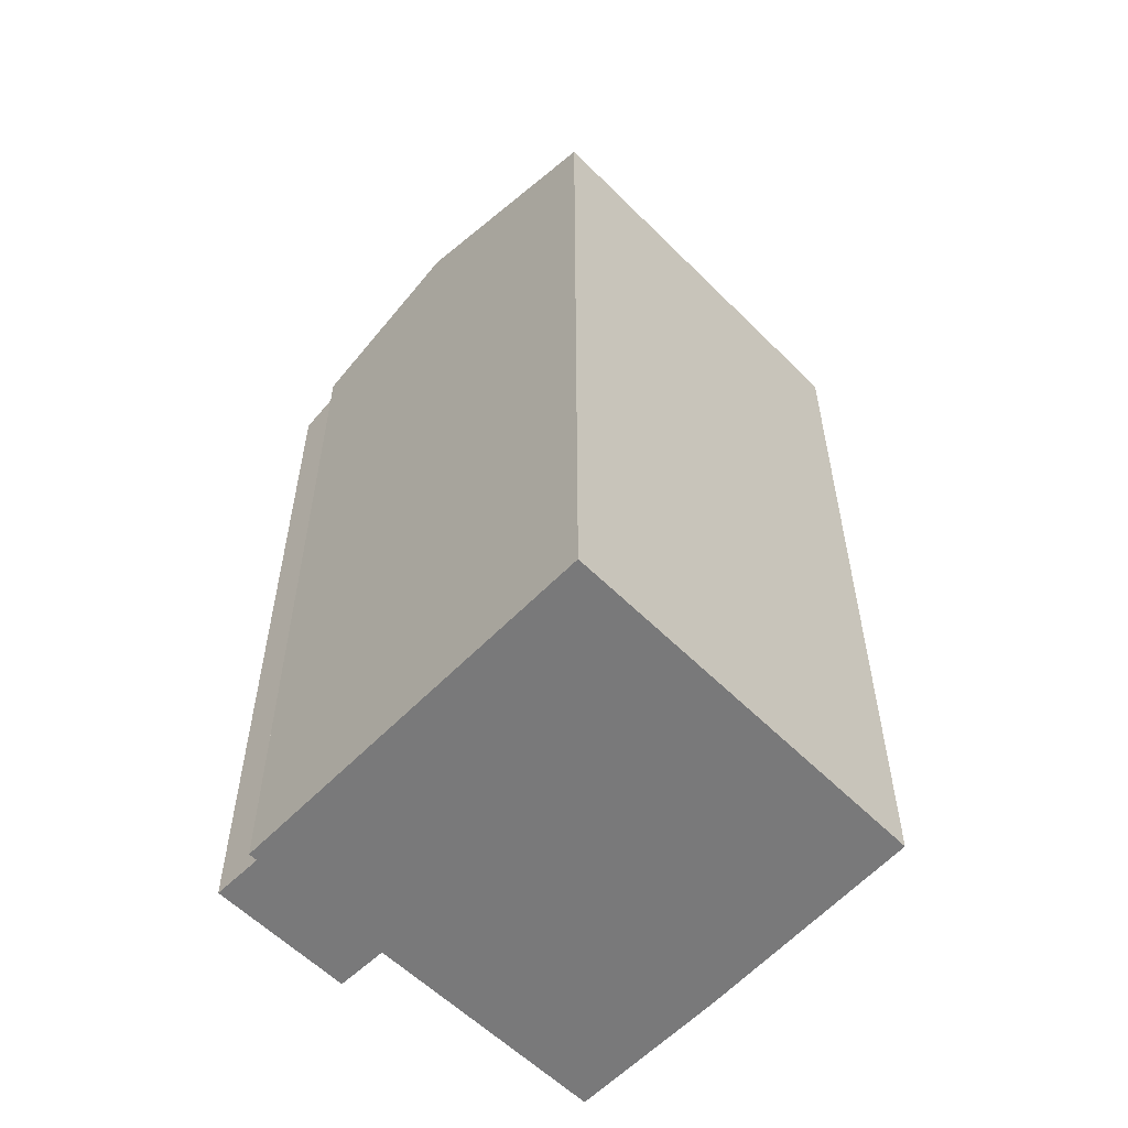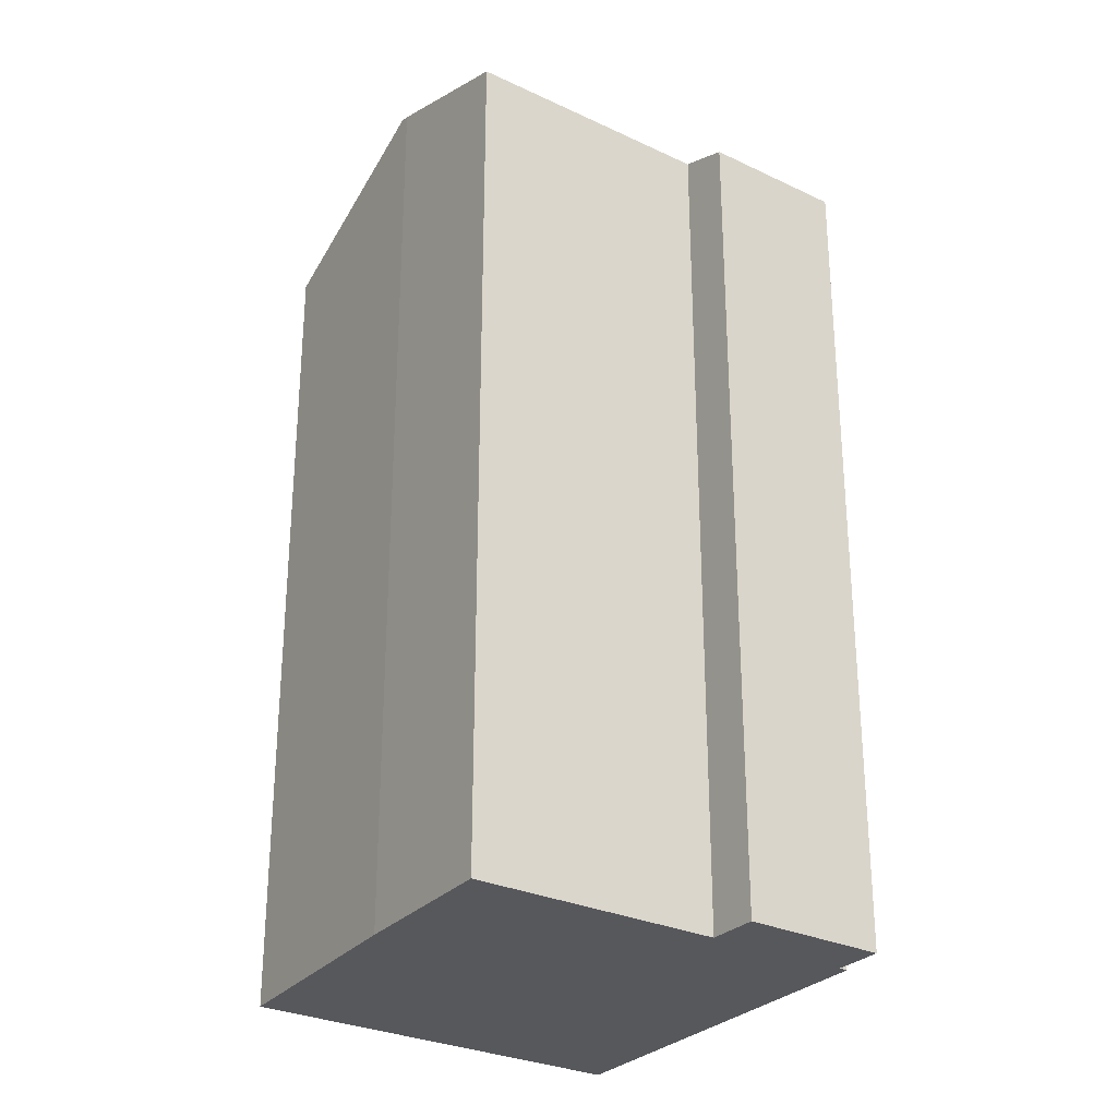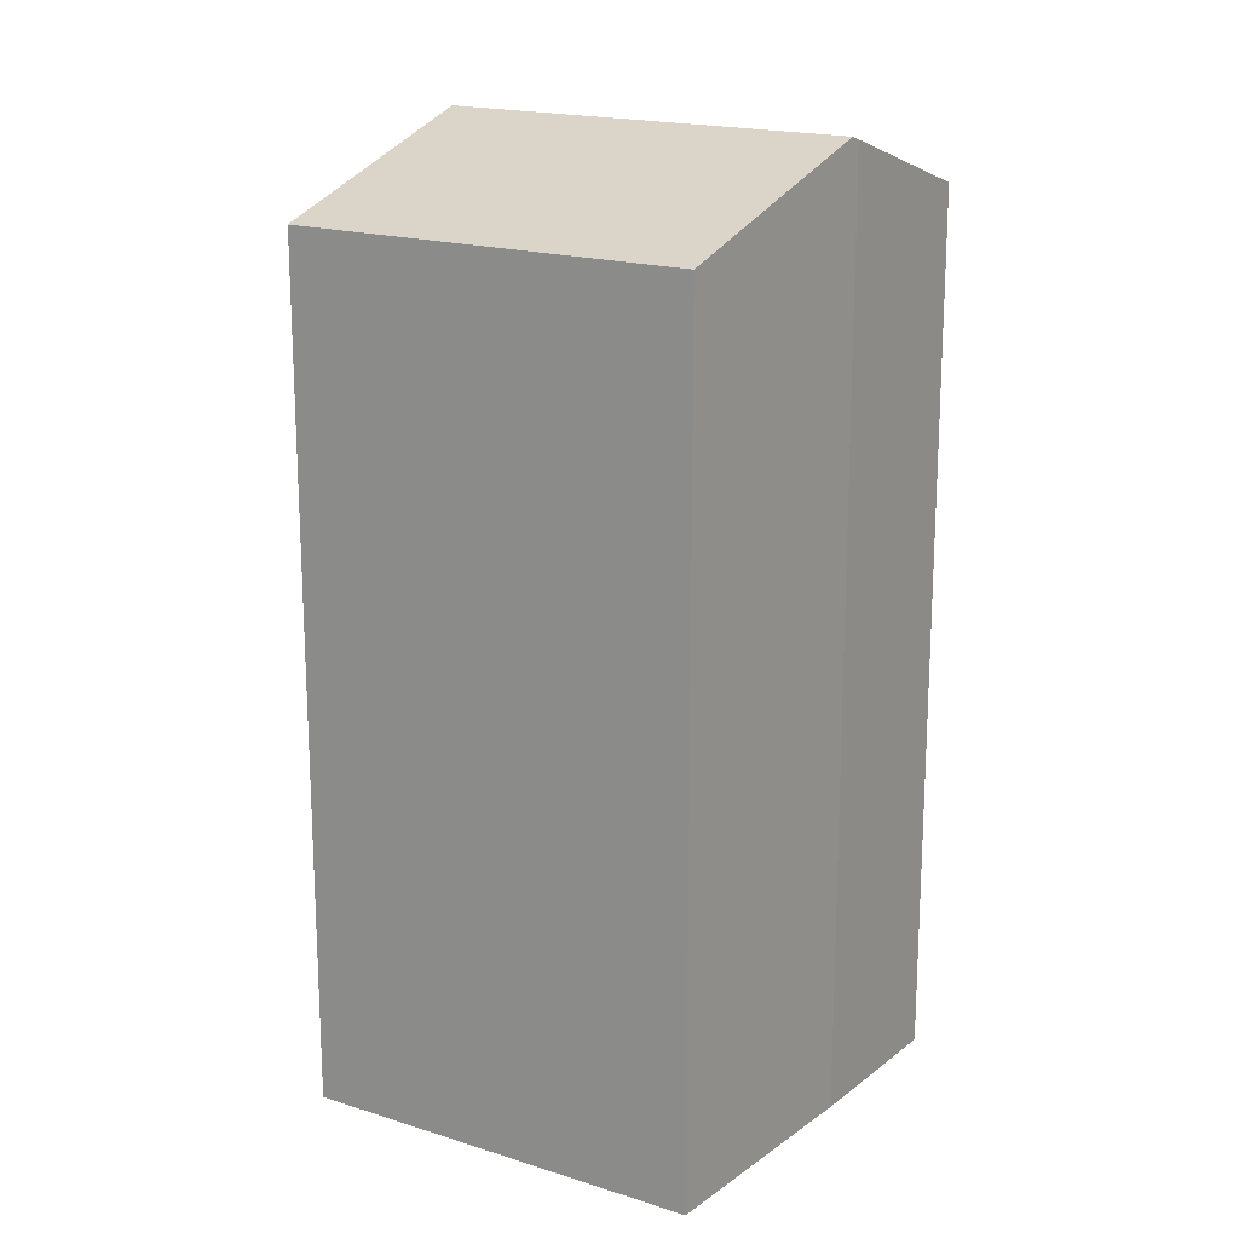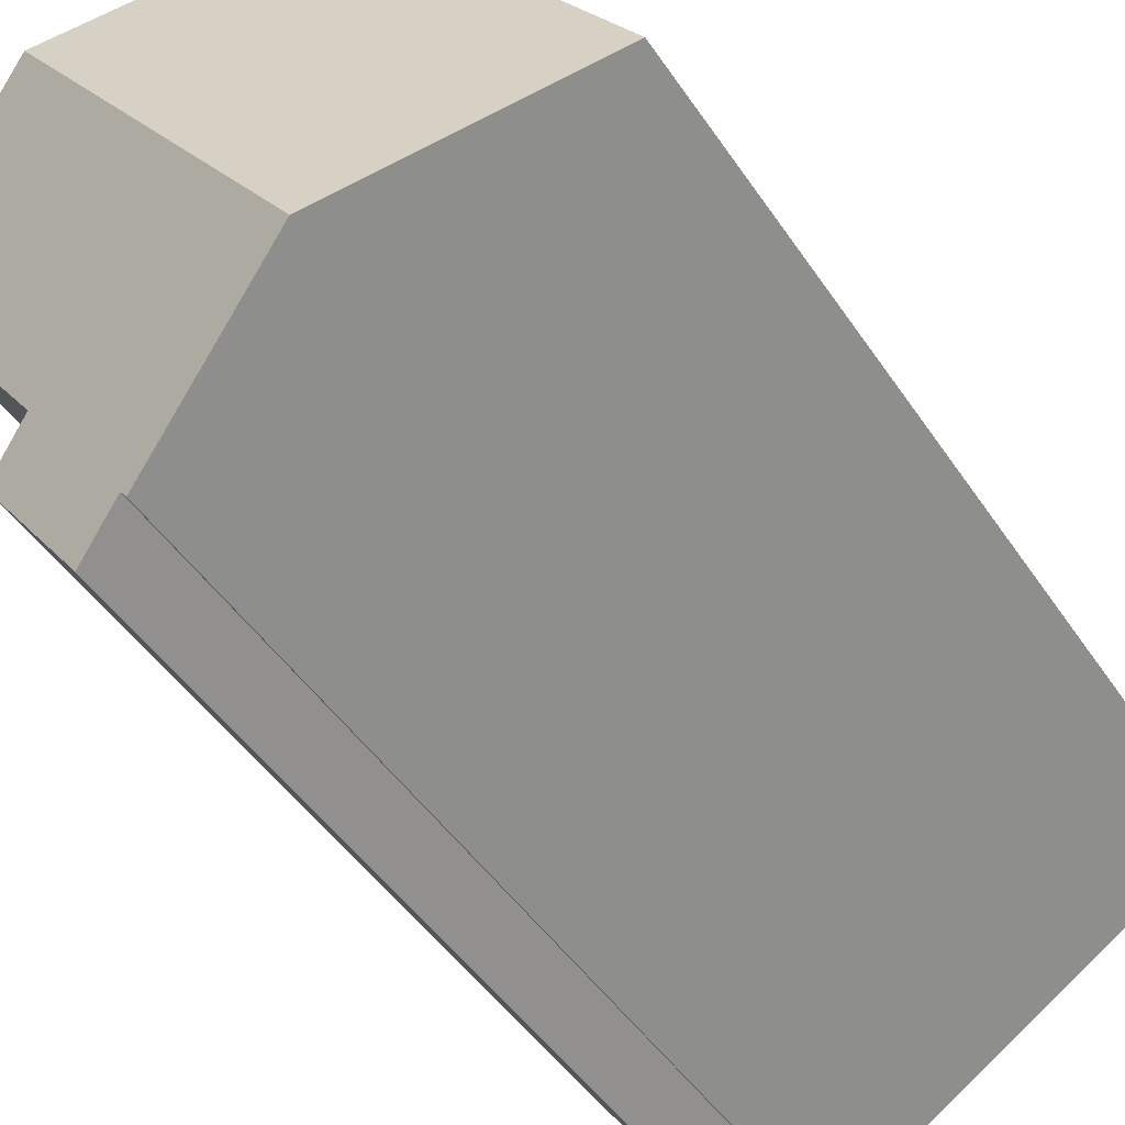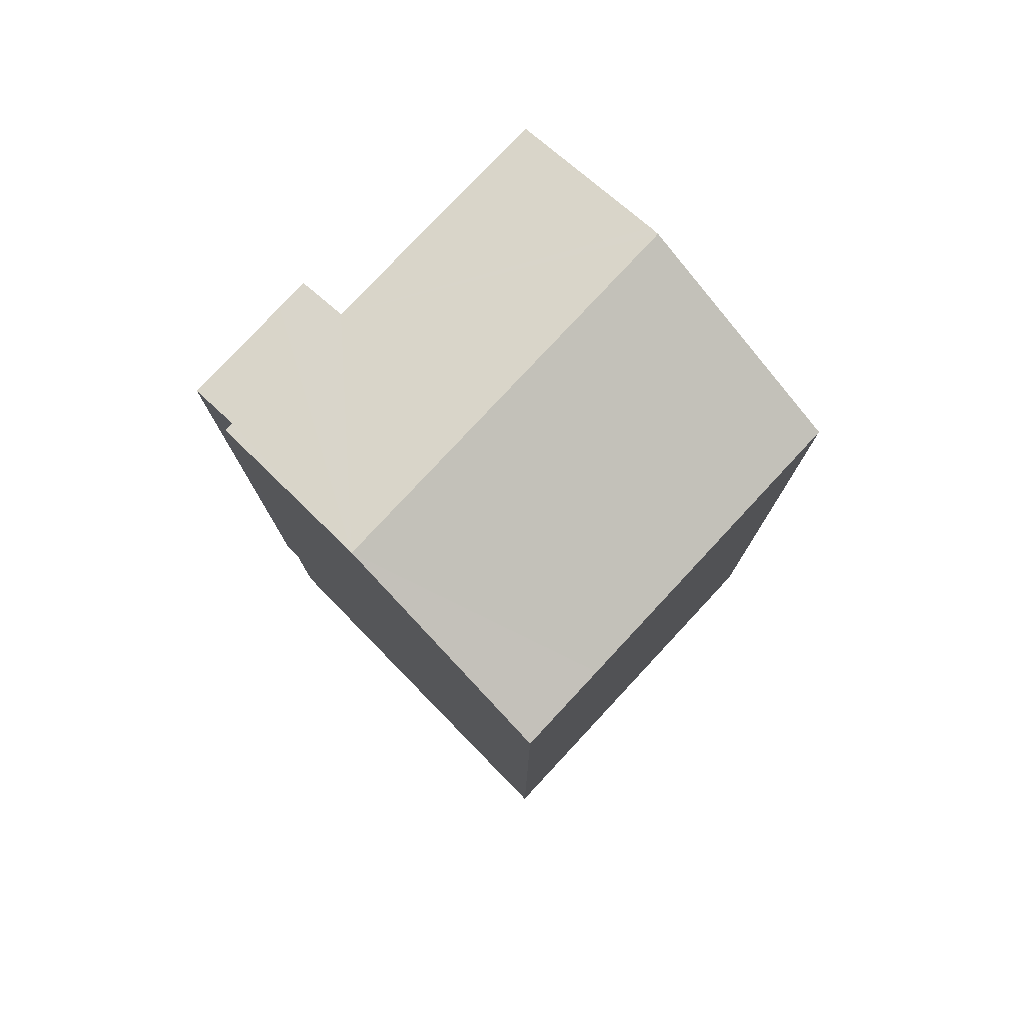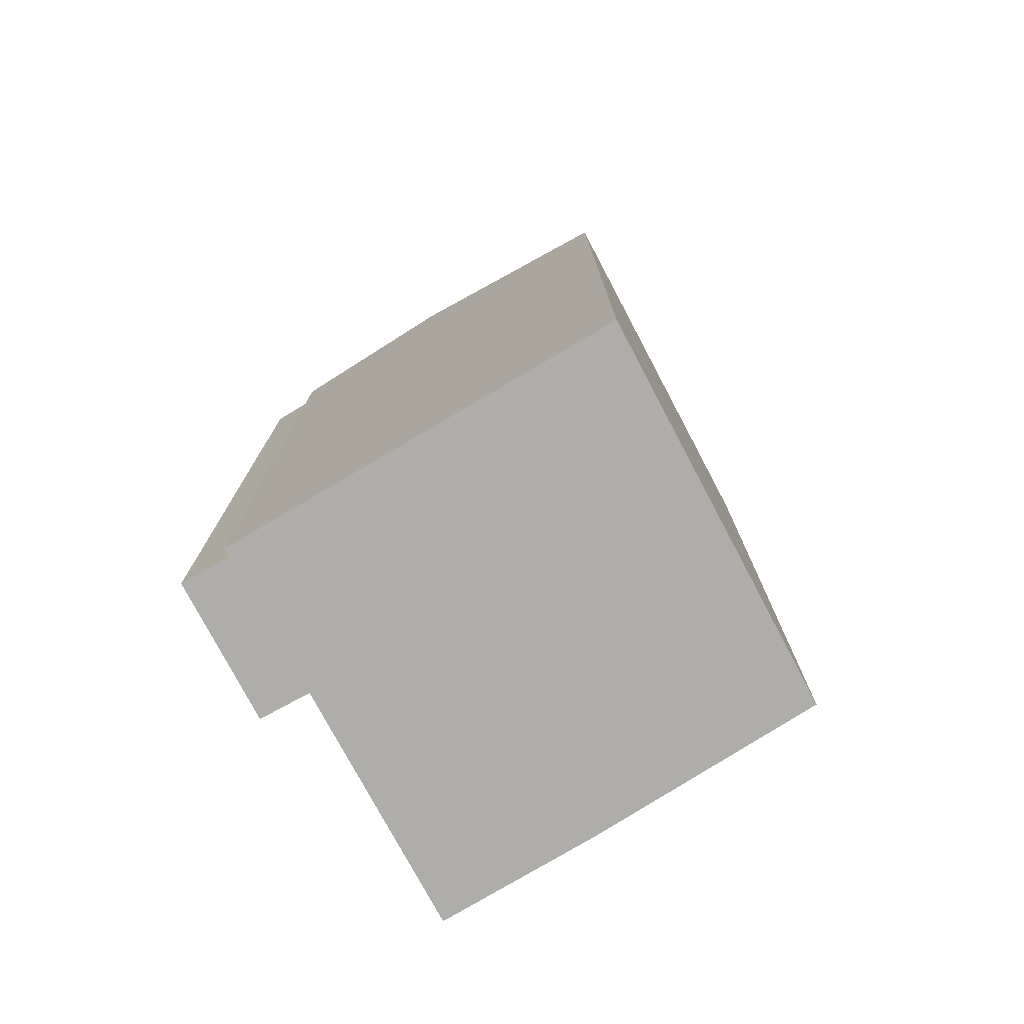
<metadata>
{"format":"obj","ext":"obj","renderer":"f3d","projection":"perspective","resolution":1024,"background":"white","views":[{"elev":-57.8,"azim":-100.3,"up":"+Y"},{"elev":-28.5,"azim":90.0,"up":"+Y"},{"elev":18.2,"azim":-22.5,"up":"+Y"},{"elev":-45.7,"azim":-148.5,"up":"+Z"},{"elev":78.8,"azim":-101.4,"up":"+Y"},{"elev":-77.2,"azim":-116.5,"up":"+Y"}]}
</metadata>
<code>
v  11.41 20.91 -3.803
v  10.81 21.36 -2.383
v  11.89 20.91 -3.135
v  11 22.78 5.075
v  14.49 21.38 2.836
v  10.79 22.86 5.201
v  4.821 22.86 -3.126
v  10.14 20.91 -5.571
v  8.705 21.35 -5.377
v  9.76 20.91 -6.097
v  8.573 21.35 -5.559
v  1.32 20.92 1.841
v  0 20.92 1.281e-15
v  3.773 20.92 5.261
v  10.3 22.67 5.499
v  5.859 20.92 8.168
v  0 0 0
v  3.773 -3.221e-16 5.261
v  5.859 -5.001e-16 8.168
v  1.32 -1.127e-16 1.841
v  11 -3.108e-16 5.075
v  10.3 -3.367e-16 5.499
v  10.79 -3.185e-16 5.201
v  14.49 -1.737e-16 2.836
v  10.81 1.459e-16 -2.383
v  11.89 1.92e-16 -3.135
v  11.41 2.329e-16 -3.803
v  9.76 3.733e-16 -6.097
v  10.14 3.411e-16 -5.571
v  8.573 3.404e-16 -5.559
v  8.705 3.292e-16 -5.377
v  4.821 1.914e-16 -3.126
g defaultobject
f 1 2 3
f 2 4 5
f 4 2 6
f 6 2 7
f 7 2 1
f 7 1 8
f 7 8 9
f 9 8 10
f 7 9 11
f 12 7 13
f 7 12 6
f 6 12 14
f 6 14 15
f 15 14 16
f 17 12 13
f 12 17 14
f 14 17 16
f 16 17 18
f 16 18 19
f 18 17 20
f 15 4 6
f 4 15 16
f 4 16 21
f 21 16 19
f 21 19 22
f 21 22 23
f 21 5 4
f 5 21 24
f 25 3 2
f 3 25 26
f 24 2 5
f 2 24 25
f 26 1 3
f 1 26 8
f 8 26 10
f 10 26 27
f 10 27 28
f 28 27 29
f 9 30 11
f 30 9 31
f 10 31 9
f 31 10 28
f 11 13 7
f 13 11 17
f 17 11 32
f 32 11 30
f 29 31 28
f 31 29 27
f 31 32 30
f 32 31 27
f 32 27 26
f 32 26 25
f 32 25 24
f 32 24 17
f 17 24 21
f 17 21 23
f 17 23 20
f 20 23 22
f 20 22 19
f 20 19 18

</code>
